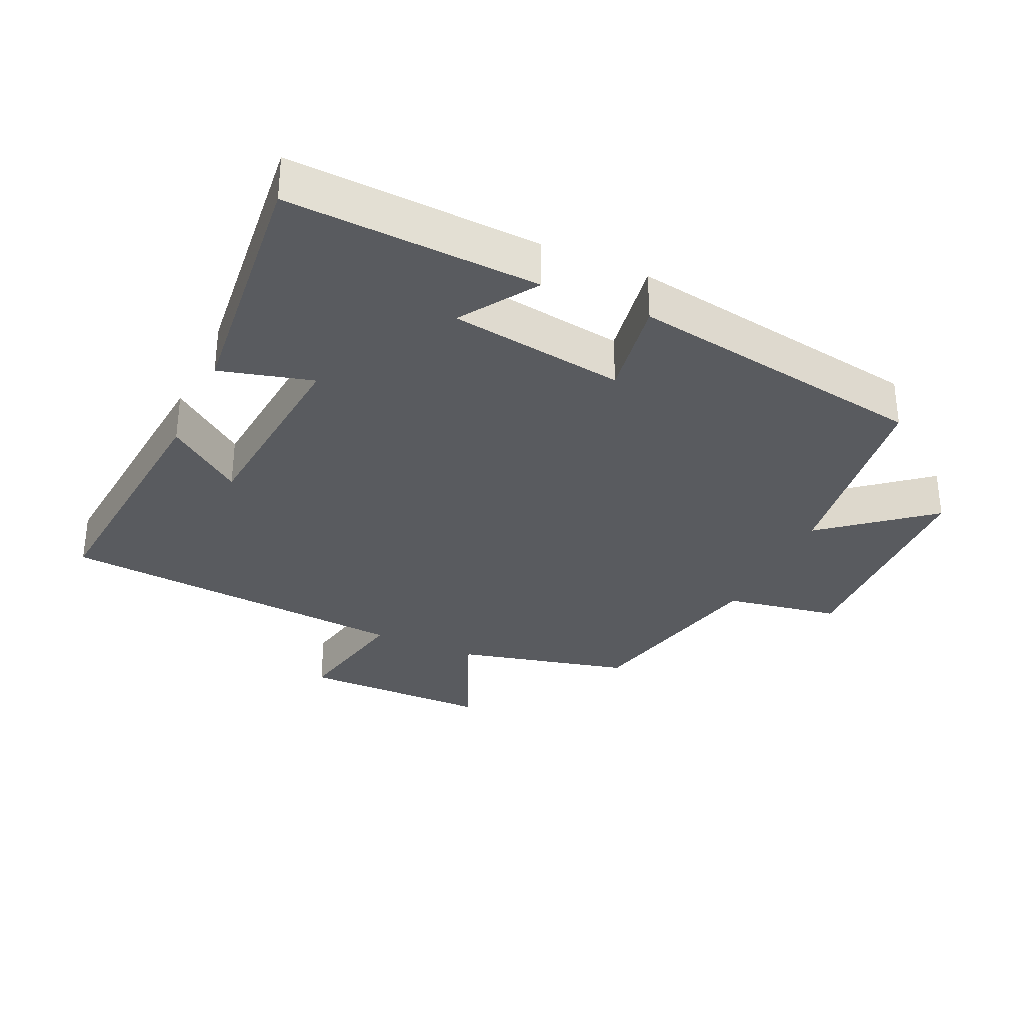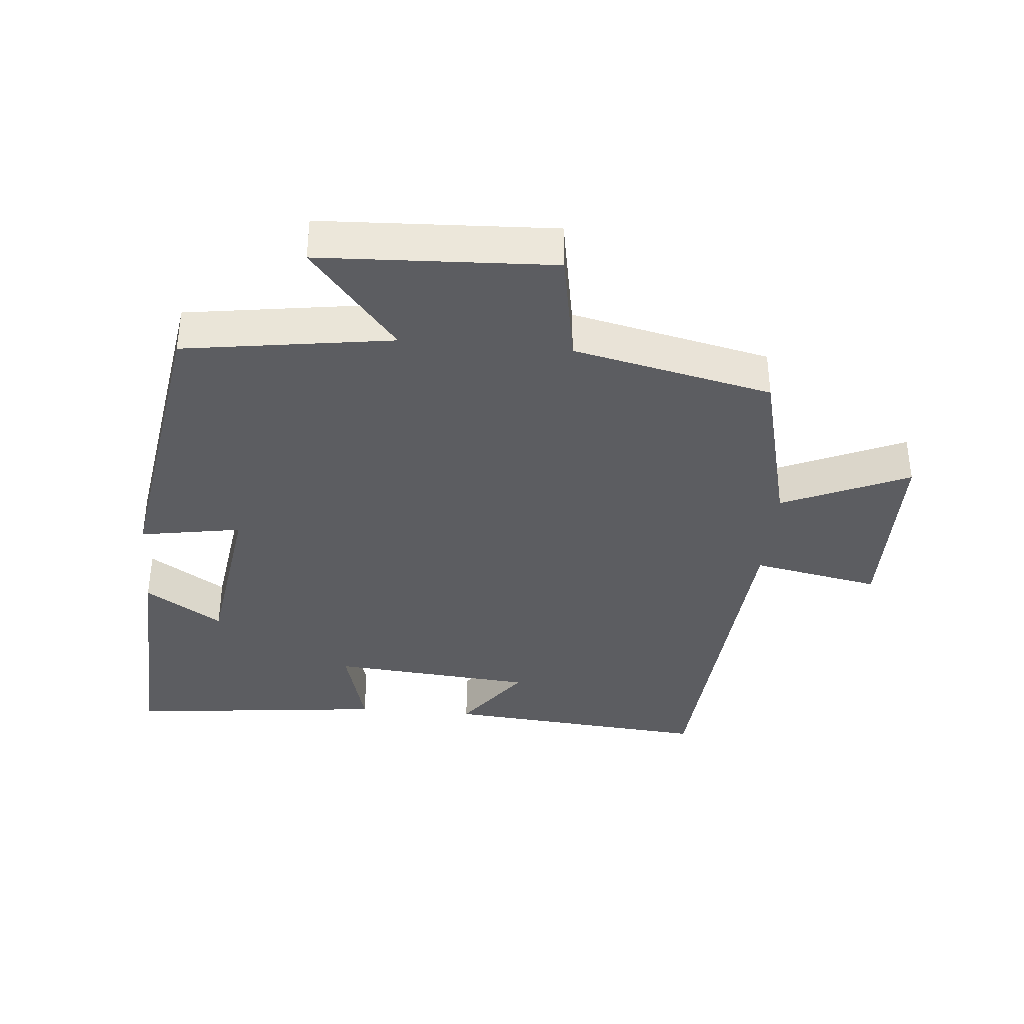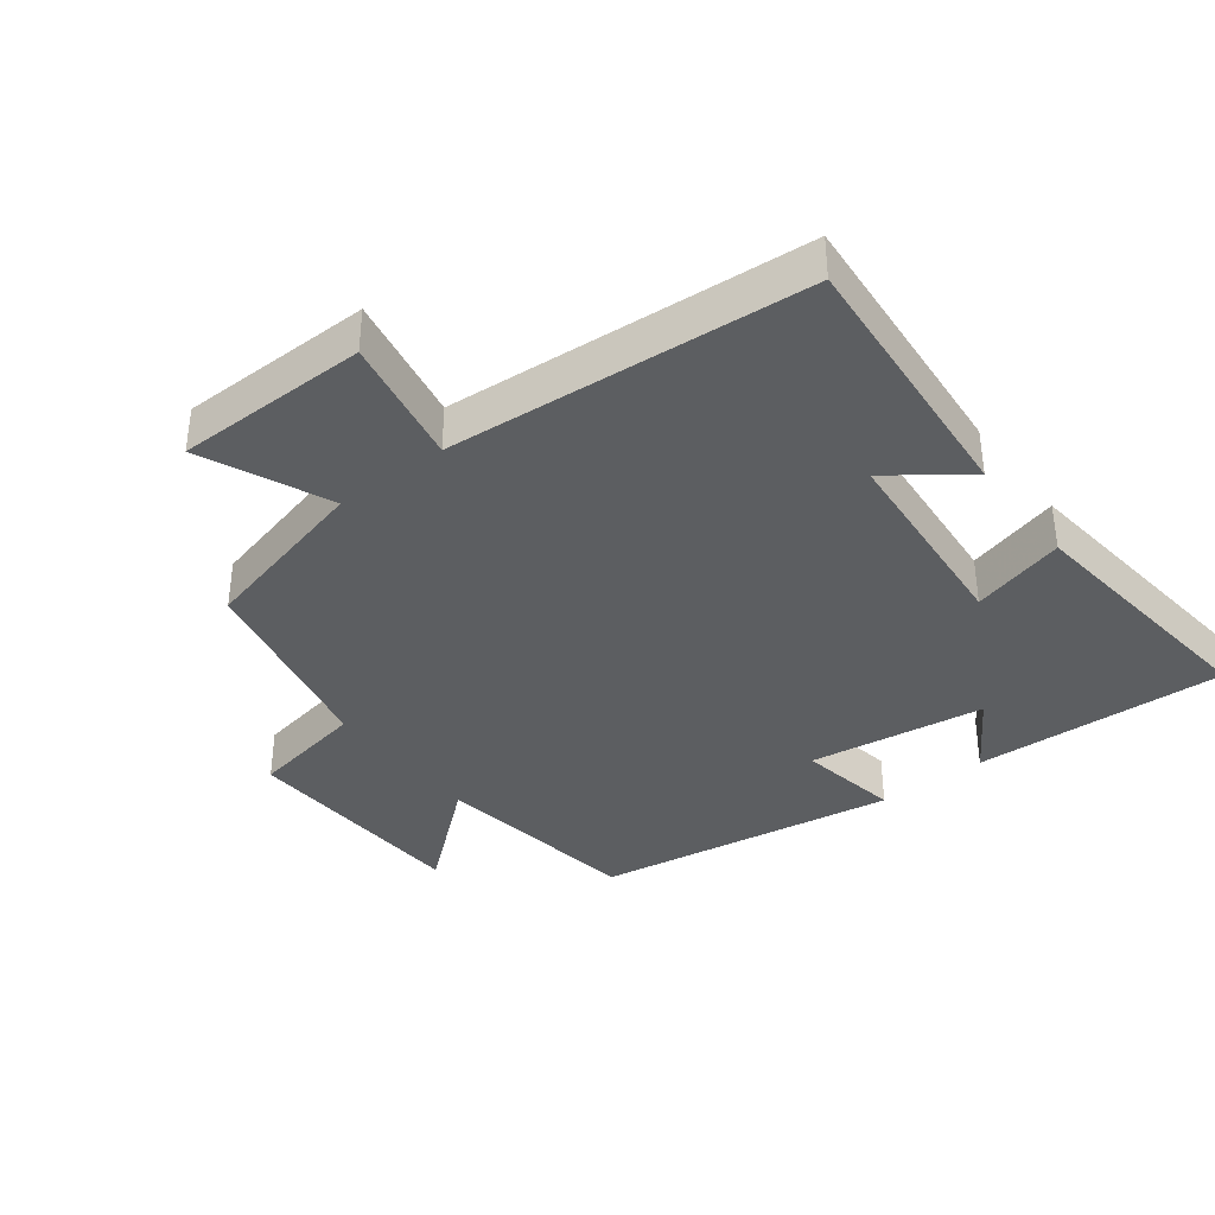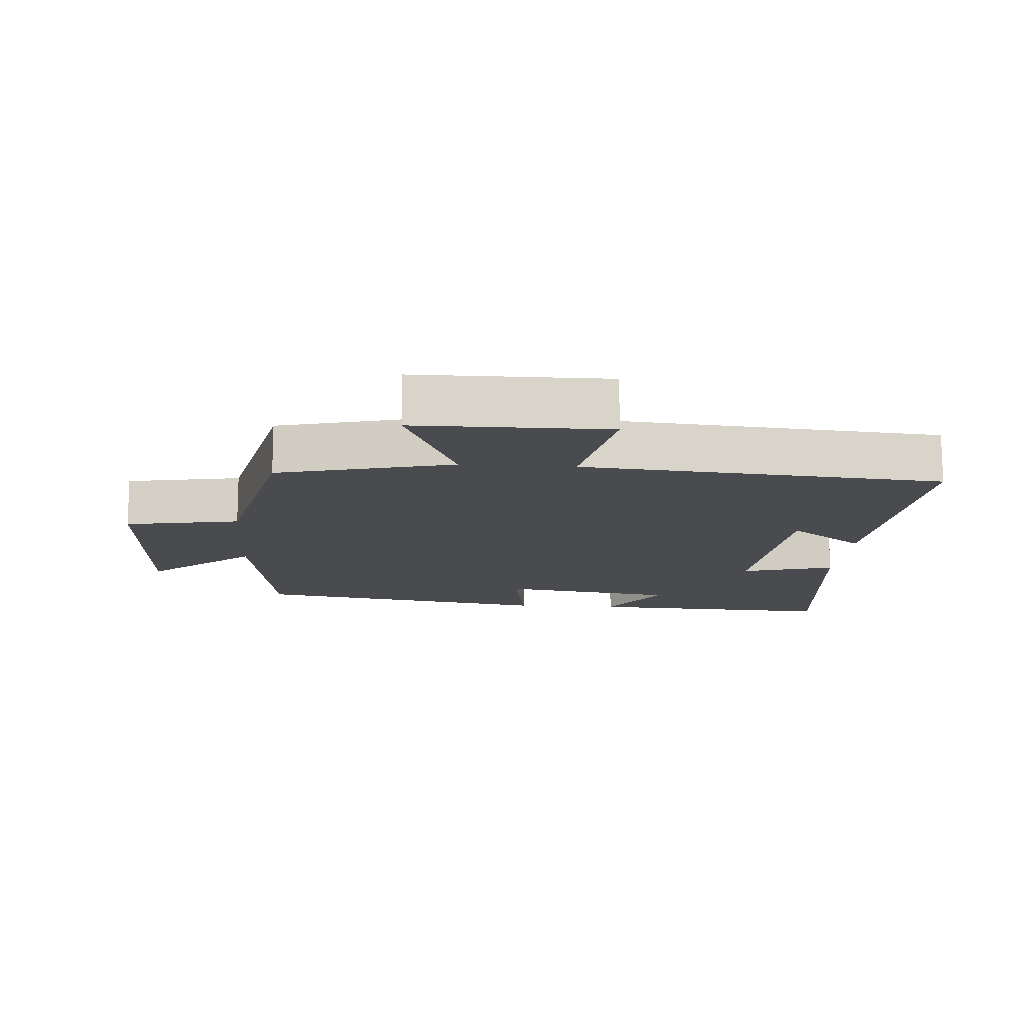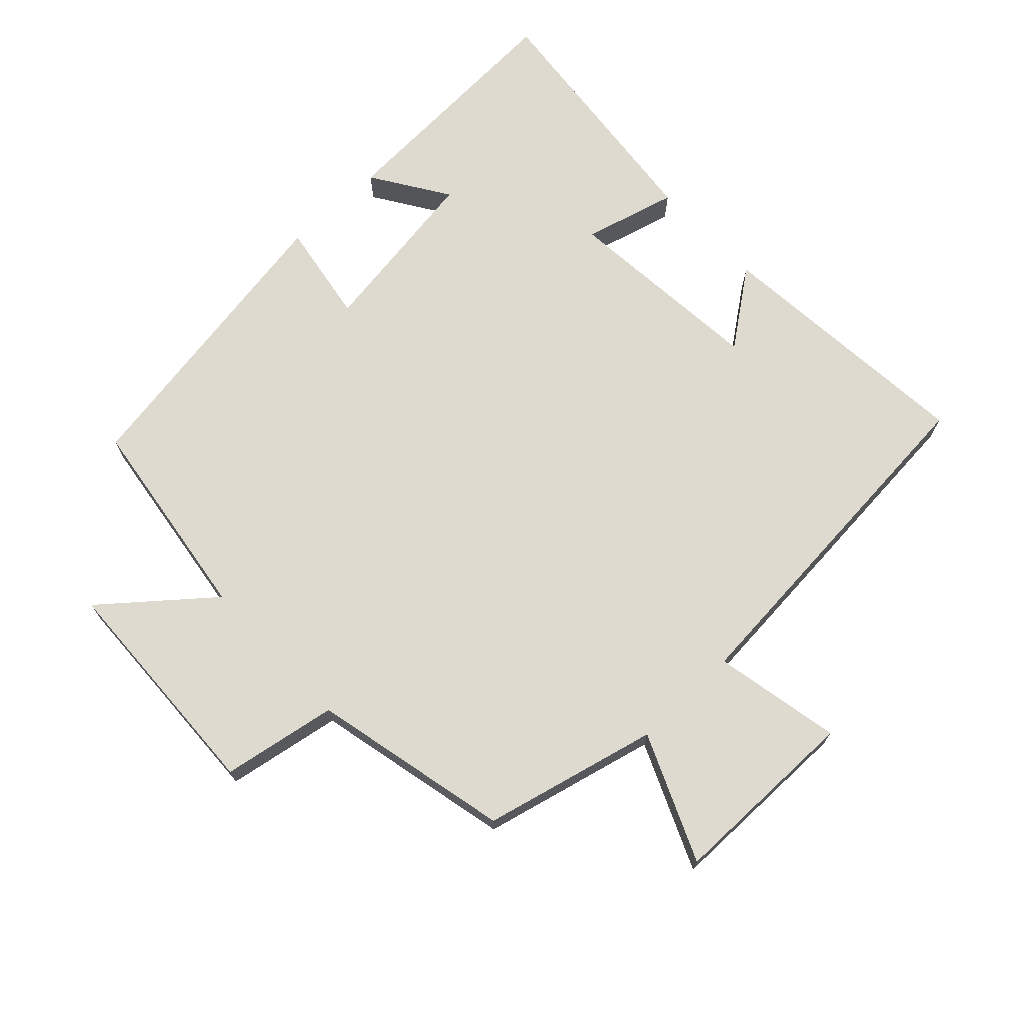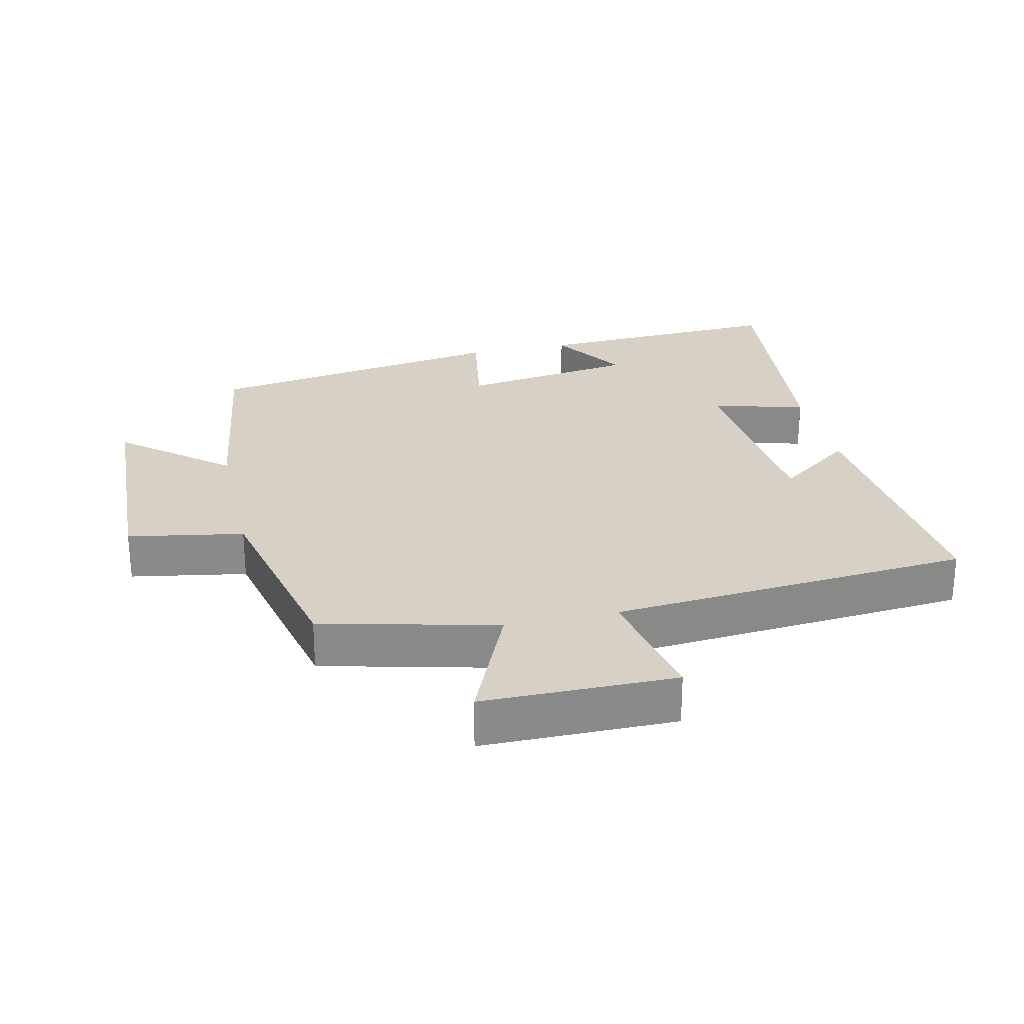
<metadata>
{"format":"obj","ext":"obj","renderer":"f3d","projection":"perspective","resolution":1024,"background":"white","views":[{"elev":-32.0,"azim":-24.9,"up":"+Y"},{"elev":-37.1,"azim":84.9,"up":"+Y"},{"elev":-37.3,"azim":-142.4,"up":"+Y"},{"elev":-13.9,"azim":175.8,"up":"+Y"},{"elev":70.8,"azim":136.5,"up":"+Y"},{"elev":26.7,"azim":167.1,"up":"+Y"}]}
</metadata>
<code>
v -0.542 0.07 0.517
v -0.164 0.07 0.5
v -0.238 0.07 0.385
v 0.026 0.07 0.347
v 0 0.07 0.5
v 0.454 0.07 0.428
v 0.5 0.07 0.114
v 0.657 0.07 0.245
v 0.673 0.07 -0.105
v 0.5 0.07 -0.136
v 0.434 0.07 -0.435
v 0.172 0.07 -0.5
v 0.255 0.07 -0.69
v -0.033 0.07 -0.692
v 0.004 0.07 -0.5
v -0.534 0.07 -0.457
v -0.5 0.07 -0.055
v -0.386 0.07 -0.139
v -0.36 0.07 0.167
v -0.5 0.07 0.129
v -0.542 0 0.517
v -0.164 0 0.5
v -0.238 0 0.385
v 0.026 0 0.347
v 0 0 0.5
v 0.454 0 0.428
v 0.5 0 0.114
v 0.657 0 0.245
v 0.673 0 -0.105
v 0.5 0 -0.136
v 0.434 0 -0.435
v 0.172 0 -0.5
v 0.255 0 -0.69
v -0.033 0 -0.692
v 0.004 0 -0.5
v -0.534 0 -0.457
v -0.5 0 -0.055
v -0.386 0 -0.139
v -0.36 0 0.167
v -0.5 0 0.129
f 19 20 1
f 15 16 17 18
f 15 18 19
f 12 13 14 15
f 10 11 12 15
f 10 15 19 1
f 7 8 9 10
f 4 5 6 7
f 3 4 7 10
f 1 2 3
f 1 3 10
f 21 40 39
f 38 37 36 35
f 39 38 35
f 35 34 33 32
f 35 32 31 30
f 21 39 35 30
f 30 29 28 27
f 27 26 25 24
f 30 27 24 23
f 23 22 21
f 30 23 21
f 1 21 22 2
f 2 22 23 3
f 3 23 24 4
f 4 24 25 5
f 5 25 26 6
f 6 26 27 7
f 7 27 28 8
f 8 28 29 9
f 9 29 30 10
f 10 30 31 11
f 11 31 32 12
f 12 32 33 13
f 13 33 34 14
f 14 34 35 15
f 15 35 36 16
f 16 36 37 17
f 17 37 38 18
f 18 38 39 19
f 19 39 40 20
f 20 40 21 1

</code>
